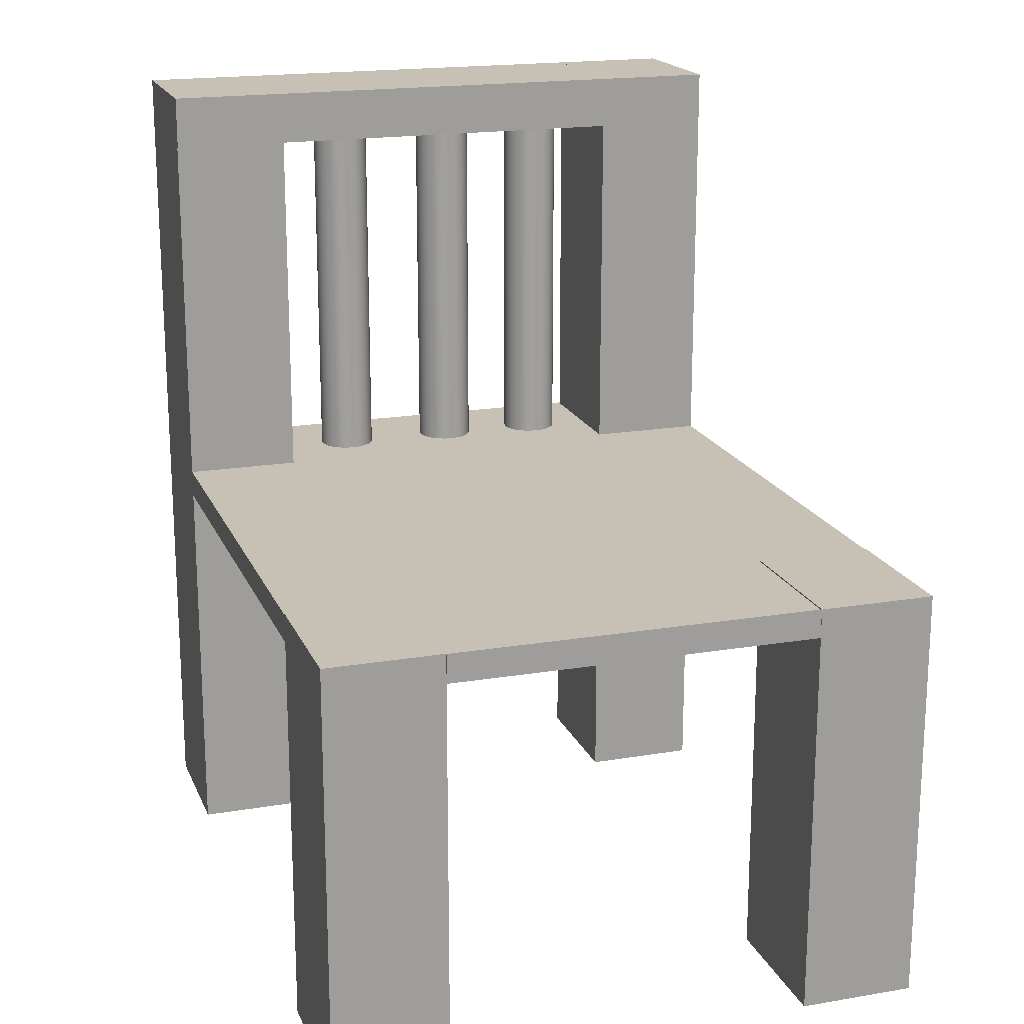
<metadata>
{"format":"obj","ext":"obj","renderer":"f3d","projection":"perspective","resolution":1024,"background":"white","views":[{"elev":18.5,"azim":162.0,"up":"+Y"}]}
</metadata>
<code>
v 0.1499 -0.4285 -0.3483
v 0.2405 -0.4285 -0.4605
v 0.2405 -0.4285 -0.3483
v 0.1499 -0.4285 -0.4605
v 0.2405 -0.1197 -0.3483
v 0.1499 -0.09807 -0.4605
v 0.1499 -0.1197 -0.4605
v 0.2405 -0.1197 -0.4605
v 0.1499 -0.09807 -0.3483
v 0.2405 -0.09807 -0.3483
v -0.1377 -0.4285 -0.3507
v -0.1377 -0.1197 -0.4625
v -0.1377 -0.09807 -0.4625
v 0.2405 -0.1197 0.01687
v 0.2405 -0.09807 0.1291
v 0.2405 -0.1197 0.1291
v 0.2405 -0.4285 0.01687
v 0.1499 -0.09807 0.01687
v 0.2405 -0.09807 0.01687
v 0.2405 0.186 0.01687
v -0.1377 -0.4285 -0.4629
v -0.1377 -0.09807 -0.3507
v 0.1499 -0.1197 0.1291
v 0.1499 -0.4285 0.1291
v 0.1499 -0.09807 0.1291
v 0.1499 0.186 0.01687
v 0.2405 -0.4285 0.1291
v -0.1377 -0.1197 -0.4629
v -0.2282 -0.4285 -0.3507
v 0.1499 -0.4285 0.01687
v 0.1499 0.186 0.1291
v 0.2405 0.186 0.1291
v 0.2405 0.186 0.01493
v -0.2282 -0.1197 -0.4629
v -0.2282 -0.4285 -0.4629
v -0.2282 -0.1197 -0.3507
v -0.1377 -0.09807 0.1291
v -0.2282 -0.1197 0.1291
v -0.1377 -0.1197 0.1291
v 0.1043 -0.09807 0.0524
v 0.1079 0.186 0.05709
v 0.1079 -0.09807 0.05709
v 0.1101 0.186 0.06255
v 0.1101 -0.09807 0.06255
v 0.1079 0.186 0.07974
v 0.2405 0.2272 0.1291
v 0.1499 0.186 0.01493
v -0.1377 -0.09807 0.1271
v -0.1377 -0.4285 0.01493
v -0.1377 -0.09807 0.01493
v -0.1377 0.186 0.1271
v -0.2282 -0.09807 -0.3507
v -0.2282 -0.09807 0.1291
v 0.09957 0.186 0.0488
v 0.09957 -0.09807 0.0488
v 0.1043 0.186 0.0524
v 0.1109 0.186 0.06841
v 0.1109 -0.09807 0.06841
v 0.1043 0.186 0.08442
v 0.2405 0.2272 0.01687
v 0.2405 0.2272 0.01493
v 0.1499 0.2272 0.01687
v 0.1499 0.2272 0.01493
v -0.1089 -0.09807 0.06841
v -0.1081 0.186 0.06259
v -0.1081 -0.09807 0.06259
v -0.1377 -0.4285 0.1271
v -0.2282 -0.1197 0.01493
v -0.1377 0.186 0.01493
v -0.2282 0.186 0.1271
v -0.2282 -0.09807 0.01493
v -0.2282 0.186 0.01493
v 0.09957 0.186 0.08802
v 0.09411 -0.09807 0.09029
v 0.09957 -0.09807 0.08802
v 0.09411 0.186 0.09029
v 0.08825 -0.09807 0.09106
v 0.09411 0.186 0.04654
v 0.09411 -0.09807 0.04654
v 0.1101 0.186 0.07427
v 0.1101 -0.09807 0.07427
v 0.1499 0.2272 0.1291
v 0.1079 -0.09807 0.07974
v -0.1377 0.186 0.1291
v -0.1377 0.2272 0.01493
v -0.1081 -0.09807 0.07423
v -0.1089 0.186 0.06841
v -0.2282 -0.1197 0.1271
v -0.2282 -0.09807 0.1271
v -0.1059 0.186 0.05717
v -0.1059 -0.09807 0.05717
v -0.2282 -0.4285 0.1271
v -0.2282 -0.4285 0.01493
v -0.2282 0.186 0.1291
v 0.1043 -0.09807 0.08442
v 0.08825 0.186 0.09106
v 0.08239 -0.09807 0.09029
v 0.08825 0.186 0.04577
v 0.08825 -0.09807 0.04577
v -0.1377 0.2272 0.1291
v -0.1059 -0.09807 0.07965
v -0.1081 0.186 0.07423
v -0.1023 0.186 0.05252
v -0.1023 -0.09807 0.05252
v -0.2282 0.2272 0.01493
v 0.08239 0.186 0.09029
v 0.07692 -0.09807 0.08802
v 0.08239 0.186 0.04654
v 0.08239 -0.09807 0.04654
v -0.2282 0.2272 0.1291
v -0.1377 0.2272 0.1271
v -0.1023 -0.09807 0.08431
v -0.1059 0.186 0.07965
v -0.09765 -0.09807 0.04895
v -0.2282 0.2272 0.1271
v 0.07692 0.186 0.08802
v 0.07223 -0.09807 0.08442
v 0.07692 0.186 0.0488
v 0.07692 -0.09807 0.0488
v -0.09765 0.186 0.08788
v -0.09765 -0.09807 0.08788
v -0.1023 0.186 0.08431
v -0.09223 0.186 0.0467
v -0.09223 -0.09807 0.0467
v -0.09765 0.186 0.04895
v 0.07223 0.186 0.08442
v 0.06864 0.186 0.07974
v 0.06864 -0.09807 0.07974
v 0.07223 0.186 0.0524
v 0.07223 -0.09807 0.0524
v -0.09223 0.186 0.09013
v -0.09223 -0.09807 0.09013
v -0.08641 -0.09807 0.04593
v 0.06638 0.186 0.07427
v 0.06638 -0.09807 0.07427
v 0.06864 -0.09807 0.05709
v -0.08641 0.186 0.09089
v -0.08641 -0.09807 0.09089
v -0.08641 0.186 0.04593
v -0.0806 -0.09807 0.0467
v 0.0656 0.186 0.06841
v 0.06638 -0.09807 0.06255
v 0.06864 0.186 0.05709
v -0.0806 0.186 0.09013
v -0.0806 -0.09807 0.09013
v -0.0806 0.186 0.0467
v -0.07517 -0.09807 0.04895
v 0.001475 0.186 0.09029
v 0.0656 -0.09807 0.06841
v -0.004386 -0.09807 0.09106
v 0.001475 -0.09807 0.09029
v 0.06638 0.186 0.06255
v 0.001475 0.186 0.04654
v -0.07517 0.186 0.08788
v -0.07517 -0.09807 0.08788
v -0.07052 0.186 0.05252
v -0.07052 -0.09807 0.05252
v -0.07517 0.186 0.04895
v -0.004386 0.186 0.09106
v 0.006936 0.186 0.08802
v 0.006936 -0.09807 0.08802
v -0.01025 -0.09807 0.09029
v -0.004386 0.186 0.04577
v -0.07052 0.186 0.08431
v -0.06695 -0.09807 0.05717
v -0.02703 0.186 0.06841
v -0.01025 0.186 0.09029
v 0.006936 0.186 0.0488
v 0.01163 0.186 0.08442
v 0.01163 -0.09807 0.08442
v -0.01571 -0.09807 0.08802
v 0.01523 -0.09807 0.05709
v 0.01749 0.186 0.06255
v 0.01749 -0.09807 0.06255
v 0.01826 0.186 0.06841
v 0.01826 -0.09807 0.06841
v 0.001475 -0.09807 0.04654
v -0.01025 0.186 0.04654
v -0.02626 -0.09807 0.07427
v -0.02703 -0.09807 0.06841
v -0.07052 -0.09807 0.08431
v -0.06695 0.186 0.05717
v -0.0647 -0.09807 0.06259
v -0.02626 0.186 0.06255
v -0.01571 0.186 0.08802
v 0.01163 0.186 0.0524
v 0.006936 -0.09807 0.0488
v 0.01523 0.186 0.07974
v 0.01523 -0.09807 0.07974
v -0.0204 -0.09807 0.08442
v 0.01163 -0.09807 0.0524
v 0.01523 0.186 0.05709
v 0.01749 0.186 0.07427
v 0.01749 -0.09807 0.07427
v -0.004386 -0.09807 0.04577
v -0.01571 0.186 0.0488
v -0.024 -0.09807 0.07974
v -0.02626 0.186 0.07427
v -0.06695 0.186 0.07965
v -0.06695 -0.09807 0.07965
v -0.0647 0.186 0.06259
v -0.024 0.186 0.05709
v -0.0204 0.186 0.08442
v -0.024 0.186 0.07974
v -0.01025 -0.09807 0.04654
v -0.0204 0.186 0.0524
v -0.02626 -0.09807 0.06255
v -0.0647 0.186 0.07423
v -0.0647 -0.09807 0.07423
v -0.06393 -0.09807 0.06841
v -0.01571 -0.09807 0.0488
v -0.06393 0.186 0.06841
v -0.024 -0.09807 0.05709
v -0.0204 -0.09807 0.0524
v 0.2405 -0.09807 -0.4605
v 0.1499 -0.09807 -0.461
v 0.1499 -0.09705 -0.4605
v 0.2405 -0.09705 -0.4605
v 0.2405 -0.09705 -0.3483
v 0.1499 -0.1197 -0.461
v 0.1499 -0.09705 -0.3483
v -0.1377 -0.09705 -0.4625
v -0.1377 -0.09705 -0.4629
v -0.1377 -0.09705 -0.3507
v -0.2282 -0.09705 -0.4629
v -0.2282 -0.09705 -0.3507
g mesh1_mesh1-geometry
f 1 2 3
f 2 1 4
f 2 5 3
f 5 1 3
f 6 4 1
f 7 2 4
f 5 2 8
f 1 5 9
f 4 6 7
f 6 1 9
f 2 7 8
f 9 5 10
f 11 12 13
f 14 15 16
f 16 17 14
f 14 18 19
f 15 14 19
f 18 20 19
f 21 12 11
f 11 13 22
f 15 23 16
f 24 16 23
f 18 24 25
f 25 26 18
f 17 16 27
f 17 18 14
f 20 15 19
f 20 18 26
f 12 21 28
f 29 21 11
f 22 29 11
f 23 15 25
f 16 24 27
f 25 24 23
f 24 18 30
f 26 25 31
f 32 25 15
f 24 17 27
f 18 17 30
f 15 20 32
f 26 33 20
f 21 34 28
f 21 29 35
f 29 22 36
f 37 38 39
f 40 41 42
f 42 43 44
f 17 24 30
f 25 32 31
f 31 45 26
f 20 46 32
f 33 26 47
f 34 21 35
f 29 34 35
f 48 49 50
f 50 51 48
f 36 22 52
f 34 29 36
f 38 37 53
f 54 40 55
f 41 40 56
f 43 42 41
f 57 44 43
f 44 57 58
f 46 31 32
f 45 31 59
f 26 45 47
f 46 20 60
f 47 61 33
f 62 46 60
f 60 63 62
f 64 65 66
f 49 48 67
f 49 68 50
f 51 50 69
f 70 48 51
f 50 68 71
f 72 50 71
f 73 74 75
f 76 77 74
f 78 55 79
f 40 54 56
f 55 78 54
f 56 47 41
f 41 47 43
f 43 47 57
f 80 58 57
f 58 80 81
f 31 46 82
f 59 31 73
f 59 83 45
f 47 45 80
f 82 84 31
f 46 62 82
f 62 85 82
f 61 47 63
f 63 60 61
f 62 63 85
f 86 87 64
f 88 48 89
f 48 70 89
f 66 90 91
f 65 64 87
f 90 66 65
f 48 92 67
f 92 49 67
f 68 49 93
f 50 72 69
f 69 84 51
f 51 94 70
f 89 72 71
f 71 88 89
f 88 71 68
f 68 92 88
f 59 75 95
f 74 73 76
f 75 59 73
f 77 76 96
f 96 97 77
f 98 79 99
f 79 98 78
f 54 47 56
f 78 47 54
f 47 80 57
f 81 45 83
f 45 81 80
f 73 31 76
f 83 59 95
f 84 82 100
f 76 31 84
f 82 85 100
f 69 63 47
f 63 69 85
f 101 102 86
f 87 86 102
f 92 48 88
f 72 89 70
f 91 103 104
f 103 91 90
f 69 65 87
f 69 90 65
f 49 92 93
f 92 68 93
f 105 69 72
f 69 87 84
f 94 51 84
f 76 84 96
f 97 96 106
f 106 107 97
f 108 99 109
f 99 108 98
f 69 78 98
f 47 78 69
f 110 84 100
f 100 85 111
f 69 105 85
f 112 113 101
f 102 101 113
f 102 84 87
f 70 105 72
f 103 114 104
f 69 103 90
f 84 110 94
f 105 111 85
f 105 70 115
f 100 111 115
f 111 105 115
f 96 84 106
f 107 106 116
f 116 117 107
f 118 109 119
f 109 118 108
f 69 98 108
f 100 115 110
f 120 112 121
f 113 112 122
f 113 84 102
f 114 123 124
f 114 103 125
f 69 125 103
f 106 84 116
f 117 116 126
f 117 127 128
f 129 119 130
f 119 129 118
f 69 108 118
f 131 121 132
f 112 120 122
f 121 131 120
f 122 84 113
f 123 133 124
f 123 114 125
f 69 123 125
f 116 84 126
f 127 117 126
f 134 128 127
f 128 134 135
f 136 129 130
f 69 118 129
f 137 132 138
f 132 137 131
f 120 84 122
f 131 84 120
f 139 140 133
f 133 123 139
f 69 139 123
f 126 84 127
f 127 84 134
f 141 135 134
f 142 143 136
f 129 136 143
f 69 129 143
f 144 138 145
f 138 144 137
f 137 84 131
f 146 147 140
f 140 139 146
f 69 146 139
f 134 84 148
f 135 141 149
f 134 148 141
f 148 150 151
f 149 152 142
f 143 142 152
f 69 143 153
f 154 145 155
f 145 154 144
f 144 84 137
f 147 156 157
f 147 146 158
f 69 158 146
f 153 143 152
f 148 84 159
f 152 149 141
f 153 152 141
f 141 148 160
f 160 151 161
f 150 148 159
f 151 160 148
f 159 162 150
f 69 153 163
f 155 164 154
f 154 84 144
f 156 165 157
f 156 147 158
f 69 166 158
f 159 84 167
f 153 141 168
f 141 160 169
f 169 161 170
f 161 169 160
f 162 159 167
f 167 171 162
f 172 173 174
f 174 175 176
f 177 163 153
f 69 163 178
f 179 166 180
f 164 155 181
f 166 154 164
f 166 84 154
f 182 183 165
f 165 156 182
f 158 166 156
f 69 184 166
f 167 84 185
f 168 141 186
f 187 153 168
f 141 169 188
f 189 169 170
f 171 167 185
f 185 190 171
f 191 192 172
f 173 172 192
f 175 174 173
f 193 176 175
f 176 193 194
f 163 177 195
f 153 187 177
f 195 178 163
f 69 178 196
f 197 198 179
f 166 179 198
f 184 180 166
f 199 181 200
f 181 199 164
f 166 164 199
f 198 84 166
f 183 182 201
f 156 166 182
f 69 202 184
f 185 84 203
f 186 141 192
f 191 168 186
f 168 191 187
f 169 189 188
f 141 188 193
f 194 188 189
f 190 185 203
f 190 204 197
f 192 191 186
f 192 141 173
f 173 141 175
f 141 193 175
f 188 194 193
f 178 195 205
f 205 196 178
f 69 196 206
f 198 197 204
f 180 184 207
f 208 200 209
f 200 208 199
f 166 199 208
f 204 84 198
f 201 210 183
f 182 166 201
f 69 206 202
f 202 207 184
f 203 84 204
f 204 190 203
f 196 205 211
f 211 206 196
f 212 209 210
f 209 212 208
f 166 208 212
f 207 202 213
f 210 201 212
f 201 166 212
f 206 213 202
f 206 211 214
f 213 206 214
g mesh1_mesh1-geometry
f 3 2 1
f 4 1 2
f 3 5 2
f 3 1 5
f 1 4 6
f 4 2 7
f 8 2 5
f 9 5 1
f 7 6 4
f 9 1 6
f 8 7 2
f 8 5 215
f 7 5 8
f 10 5 9
f 12 6 7
f 7 6 12
f 216 7 6
f 6 7 216
f 7 8 6
f 6 9 13
f 9 217 6
f 6 217 9
f 218 215 5
f 215 6 8
f 5 7 14
f 10 5 19
f 10 219 5
f 219 9 10
f 10 9 219
f 10 19 9
f 6 12 13
f 13 12 6
f 12 7 220
f 220 7 12
f 23 7 12
f 7 216 220
f 220 216 7
f 6 215 216
f 216 215 6
f 18 13 9
f 217 9 221
f 221 9 217
f 217 215 6
f 6 215 217
f 215 217 218
f 218 217 215
f 218 216 215
f 219 218 5
f 14 7 16
f 14 19 5
f 9 219 221
f 221 219 9
f 18 9 19
f 13 12 11
f 222 12 13
f 13 12 222
f 12 216 13
f 216 12 220
f 16 7 23
f 23 12 39
f 25 13 18
f 221 217 219
f 218 219 217
f 216 218 13
f 16 15 14
f 14 17 16
f 19 18 14
f 19 14 15
f 19 20 18
f 18 15 19
f 19 15 18
f 11 12 21
f 22 13 11
f 223 12 222
f 222 12 223
f 13 218 222
f 224 13 222
f 222 13 224
f 16 23 15
f 23 16 24
f 12 34 39
f 23 39 25
f 42 13 25
f 25 24 18
f 18 26 25
f 15 18 25
f 25 18 15
f 27 16 17
f 14 18 17
f 19 15 20
f 26 18 20
f 28 21 12
f 11 21 29
f 13 224 22
f 22 224 13
f 22 13 48
f 11 29 22
f 12 223 28
f 28 223 12
f 225 222 223
f 223 222 225
f 222 224 225
f 25 15 23
f 27 24 16
f 23 24 25
f 34 12 28
f 39 34 38
f 37 25 39
f 40 13 42
f 44 42 25
f 30 18 24
f 31 25 26
f 15 25 32
f 27 17 24
f 30 17 18
f 32 20 15
f 20 33 26
f 62 20 26
f 26 20 62
f 32 26 20
f 20 26 32
f 28 34 21
f 35 29 21
f 226 22 224
f 224 22 226
f 13 64 48
f 50 22 48
f 36 22 29
f 223 34 28
f 34 223 225
f 226 225 224
f 38 34 36
f 39 38 37
f 37 74 25
f 55 13 40
f 42 41 40
f 44 43 42
f 58 44 25
f 30 24 17
f 31 32 25
f 26 45 31
f 31 62 26
f 26 62 31
f 26 32 31
f 31 32 26
f 32 46 20
f 47 26 33
f 33 60 20
f 20 60 33
f 20 62 60
f 60 62 20
f 35 21 34
f 35 34 29
f 22 226 52
f 52 226 22
f 48 64 37
f 64 13 66
f 22 50 52
f 50 49 48
f 48 51 50
f 71 48 50
f 50 48 71
f 52 22 36
f 36 29 34
f 34 225 36
f 226 36 225
f 38 36 68
f 53 37 38
f 75 25 74
f 77 74 37
f 79 13 55
f 55 40 54
f 56 40 41
f 41 42 43
f 43 44 57
f 58 57 44
f 58 25 81
f 32 31 46
f 59 31 45
f 47 45 26
f 62 31 82
f 82 31 62
f 60 20 46
f 33 61 47
f 60 33 61
f 61 33 60
f 60 46 62
f 62 63 60
f 52 36 226
f 64 86 37
f 89 48 37
f 66 13 91
f 66 65 64
f 71 52 50
f 67 48 49
f 50 68 49
f 69 50 51
f 51 48 70
f 48 71 89
f 89 71 48
f 71 68 50
f 71 50 72
f 36 52 68
f 38 68 88
f 53 89 37
f 89 38 53
f 53 38 89
f 95 25 75
f 75 74 73
f 74 77 76
f 97 77 37
f 99 13 79
f 79 55 78
f 56 54 40
f 54 78 55
f 41 59 56
f 56 59 41
f 41 47 56
f 43 45 41
f 41 45 43
f 43 47 41
f 80 43 57
f 57 43 80
f 57 47 43
f 57 58 80
f 81 25 83
f 81 80 58
f 82 46 31
f 73 31 59
f 41 45 59
f 59 45 41
f 45 83 59
f 80 45 47
f 31 84 82
f 82 62 46
f 82 85 62
f 63 47 61
f 61 60 63
f 85 63 62
f 86 101 37
f 64 87 86
f 89 48 88
f 89 70 48
f 91 13 104
f 91 90 66
f 87 64 65
f 65 66 90
f 71 68 52
f 67 92 48
f 67 49 92
f 93 49 68
f 69 72 50
f 51 84 69
f 69 111 51
f 51 111 69
f 70 69 51
f 51 69 70
f 70 94 51
f 111 70 51
f 51 70 111
f 71 72 89
f 89 88 71
f 68 71 88
f 88 92 68
f 38 89 88
f 88 89 38
f 83 25 95
f 95 75 59
f 76 73 74
f 73 59 75
f 96 76 77
f 77 97 96
f 107 97 37
f 109 13 99
f 99 79 98
f 78 98 79
f 56 73 54
f 54 73 56
f 56 47 54
f 54 76 78
f 78 76 54
f 54 47 78
f 56 59 73
f 73 59 56
f 43 80 45
f 45 80 43
f 57 80 47
f 83 45 81
f 80 81 45
f 76 31 73
f 95 59 83
f 100 82 84
f 84 31 76
f 100 85 82
f 47 63 69
f 85 69 63
f 101 112 37
f 86 102 101
f 102 86 87
f 88 48 92
f 70 89 72
f 104 13 114
f 104 103 91
f 90 91 103
f 65 102 87
f 87 102 65
f 87 65 69
f 90 102 65
f 65 102 90
f 65 90 69
f 93 92 49
f 93 68 92
f 72 69 105
f 69 70 72
f 72 70 69
f 84 87 69
f 84 51 94
f 111 69 85
f 85 69 111
f 94 115 70
f 70 115 94
f 70 111 115
f 115 111 70
f 54 73 76
f 76 73 54
f 78 76 96
f 96 76 78
f 96 84 76
f 106 96 97
f 97 107 106
f 117 107 37
f 119 13 109
f 109 99 108
f 98 108 99
f 78 96 98
f 98 96 78
f 98 78 69
f 69 78 47
f 100 84 110
f 111 85 100
f 85 105 69
f 112 121 37
f 101 113 112
f 113 101 102
f 87 84 102
f 72 105 70
f 114 13 124
f 104 114 103
f 103 113 90
f 90 113 103
f 90 103 69
f 90 113 102
f 102 113 90
f 94 110 84
f 85 111 105
f 115 94 110
f 110 94 115
f 115 70 105
f 115 111 100
f 115 105 111
f 106 84 96
f 98 96 106
f 106 96 98
f 116 106 107
f 107 117 116
f 128 117 37
f 130 13 119
f 119 109 118
f 108 118 109
f 98 106 108
f 108 106 98
f 108 98 69
f 110 115 100
f 121 132 37
f 121 112 120
f 122 112 113
f 102 84 113
f 124 13 133
f 124 123 114
f 125 103 114
f 103 122 113
f 113 122 103
f 103 125 69
f 116 84 106
f 108 106 116
f 116 106 108
f 126 116 117
f 128 127 117
f 135 128 37
f 136 13 130
f 130 119 129
f 118 129 119
f 108 116 118
f 118 116 108
f 118 108 69
f 132 138 37
f 132 121 131
f 122 120 112
f 120 131 121
f 113 84 122
f 133 13 140
f 124 133 123
f 125 114 123
f 125 122 103
f 103 122 125
f 125 123 69
f 126 84 116
f 118 116 126
f 126 116 118
f 126 117 127
f 127 128 134
f 135 134 128
f 151 135 37
f 142 13 136
f 130 129 136
f 118 126 129
f 129 126 118
f 129 118 69
f 138 145 37
f 138 132 137
f 131 137 132
f 125 120 122
f 122 120 125
f 122 84 120
f 123 131 120
f 120 131 123
f 120 84 131
f 140 13 147
f 133 140 139
f 139 123 133
f 123 120 125
f 125 120 123
f 123 139 69
f 127 84 126
f 129 126 127
f 127 126 129
f 143 127 134
f 134 127 143
f 134 84 127
f 134 135 141
f 149 135 151
f 150 151 37
f 149 13 142
f 136 143 142
f 143 136 129
f 143 129 69
f 145 155 37
f 145 138 144
f 137 144 138
f 139 137 131
f 131 137 139
f 131 84 137
f 139 131 123
f 123 131 139
f 147 13 157
f 140 147 146
f 146 139 140
f 139 146 69
f 129 127 143
f 143 127 129
f 143 134 152
f 152 134 143
f 148 84 134
f 149 141 135
f 152 134 141
f 141 134 152
f 141 148 134
f 161 149 151
f 151 150 148
f 162 150 37
f 174 13 149
f 142 152 149
f 152 142 143
f 153 143 69
f 155 180 37
f 155 145 154
f 144 154 145
f 146 144 137
f 137 144 146
f 137 84 144
f 146 137 139
f 139 137 146
f 157 13 165
f 157 156 147
f 158 146 147
f 146 158 69
f 152 143 153
f 159 84 148
f 141 149 152
f 141 152 153
f 160 148 141
f 170 149 161
f 161 151 160
f 159 148 150
f 148 160 151
f 150 162 159
f 171 162 37
f 172 13 174
f 176 174 149
f 163 153 69
f 180 179 37
f 181 180 155
f 154 164 155
f 158 154 144
f 144 154 158
f 144 84 154
f 158 144 146
f 146 144 158
f 165 13 183
f 157 165 156
f 158 147 156
f 158 166 69
f 167 84 159
f 153 148 159
f 159 148 153
f 168 141 153
f 168 160 148
f 148 160 168
f 169 160 141
f 189 149 170
f 170 161 169
f 160 169 161
f 167 159 162
f 162 171 167
f 190 171 37
f 191 13 172
f 174 173 172
f 176 175 174
f 176 149 194
f 153 159 163
f 163 159 153
f 153 163 177
f 178 163 69
f 179 197 37
f 180 166 179
f 200 180 181
f 181 155 164
f 156 164 154
f 154 164 156
f 164 154 166
f 156 154 158
f 158 154 156
f 154 84 166
f 183 13 180
f 165 183 182
f 182 156 165
f 156 166 158
f 166 184 69
f 185 84 167
f 163 159 167
f 167 159 163
f 168 148 153
f 153 148 168
f 186 141 168
f 168 153 187
f 186 160 168
f 168 160 186
f 186 169 160
f 160 169 186
f 188 169 141
f 194 149 189
f 170 169 189
f 185 167 171
f 171 190 185
f 197 190 37
f 187 13 191
f 172 192 191
f 192 172 173
f 173 174 175
f 175 176 193
f 194 193 176
f 195 177 163
f 177 187 153
f 163 167 178
f 178 167 163
f 163 178 195
f 196 178 69
f 179 198 197
f 198 179 166
f 166 180 184
f 209 180 200
f 200 181 199
f 164 199 181
f 182 164 156
f 156 164 182
f 199 164 166
f 166 84 198
f 180 13 207
f 210 183 180
f 201 182 183
f 182 166 156
f 184 202 69
f 184 198 166
f 166 198 184
f 203 84 185
f 178 167 185
f 185 167 178
f 192 141 186
f 186 168 191
f 187 191 168
f 192 169 186
f 186 169 192
f 192 188 169
f 169 188 192
f 188 189 169
f 193 188 141
f 189 188 194
f 203 185 190
f 197 204 190
f 177 13 187
f 186 191 192
f 173 188 192
f 192 188 173
f 173 141 192
f 193 173 175
f 175 173 193
f 175 141 173
f 175 193 141
f 193 194 188
f 195 13 177
f 205 195 178
f 178 185 196
f 196 185 178
f 178 196 205
f 206 196 69
f 204 197 198
f 207 184 180
f 210 180 209
f 209 200 208
f 199 208 200
f 182 199 164
f 164 199 182
f 208 199 166
f 198 84 204
f 207 13 213
f 183 210 201
f 201 199 182
f 182 199 201
f 201 166 182
f 202 206 69
f 202 198 184
f 184 198 202
f 184 207 202
f 204 84 203
f 196 185 203
f 203 185 196
f 173 193 188
f 188 193 173
f 203 190 204
f 205 13 195
f 211 205 196
f 196 203 206
f 206 203 196
f 196 206 211
f 202 204 198
f 198 204 202
f 210 209 212
f 208 212 209
f 201 208 199
f 199 208 201
f 212 208 166
f 213 13 214
f 213 202 207
f 212 201 210
f 212 166 201
f 206 204 202
f 202 204 206
f 202 213 206
f 206 203 204
f 204 203 206
f 211 13 205
f 214 211 206
f 208 201 212
f 212 201 208
f 214 13 211
f 214 206 213
g mesh1_mesh1-geometry
f 215 5 8
f 8 5 7
f 6 8 7
f 13 9 6
f 5 215 218
f 8 6 215
f 14 7 5
f 19 5 10
f 5 219 10
f 9 19 10
f 12 7 23
f 9 13 18
f 215 216 218
f 5 218 219
f 16 7 14
f 5 19 14
f 19 9 18
f 13 216 12
f 220 12 216
f 23 7 16
f 39 12 23
f 18 13 25
f 219 217 221
f 217 219 218
f 13 218 216
f 222 218 13
f 39 34 12
f 25 39 23
f 25 13 42
f 48 13 22
f 225 224 222
f 28 12 34
f 38 34 39
f 39 25 37
f 42 13 40
f 25 42 44
f 48 64 13
f 48 22 50
f 28 34 223
f 225 223 34
f 224 225 226
f 36 34 38
f 25 74 37
f 40 13 55
f 25 44 58
f 37 64 48
f 66 13 64
f 52 50 22
f 36 225 34
f 225 36 226
f 68 36 38
f 74 25 75
f 37 74 77
f 55 13 79
f 81 25 58
f 226 36 52
f 37 86 64
f 37 48 89
f 91 13 66
f 50 52 71
f 68 52 36
f 88 68 38
f 37 89 53
f 75 25 95
f 37 77 97
f 79 13 99
f 83 25 81
f 37 101 86
f 104 13 91
f 52 68 71
f 95 25 83
f 37 97 107
f 99 13 109
f 37 112 101
f 114 13 104
f 37 107 117
f 109 13 119
f 37 121 112
f 124 13 114
f 37 117 128
f 119 13 130
f 37 132 121
f 133 13 124
f 37 128 135
f 130 13 136
f 37 138 132
f 140 13 133
f 37 135 151
f 136 13 142
f 37 145 138
f 147 13 140
f 151 135 149
f 37 151 150
f 142 13 149
f 37 155 145
f 157 13 147
f 151 149 161
f 37 150 162
f 149 13 174
f 37 180 155
f 165 13 157
f 161 149 170
f 37 162 171
f 174 13 172
f 149 174 176
f 37 179 180
f 155 180 181
f 183 13 165
f 170 149 189
f 37 171 190
f 172 13 191
f 194 149 176
f 37 197 179
f 181 180 200
f 180 13 183
f 189 149 194
f 37 190 197
f 191 13 187
f 200 180 209
f 207 13 180
f 180 183 210
f 187 13 177
f 177 13 195
f 209 180 210
f 213 13 207
f 195 13 205
f 214 13 213
f 205 13 211
f 211 13 214
g mesh2_mesh2-geometry
l 224 22
g mesh3_mesh3-geometry
l 223 222
g mesh4_mesh4-geometry
l 61 33
l 61 60
g mesh5_mesh5-geometry
l 51 111
g mesh6_mesh6-geometry
l 26 62
g mesh7_mesh7-geometry
l 110 115
g mesh8_mesh8-geometry
l 217 218
l 6 217
l 6 215
l 216 6
g mesh9_mesh9-geometry
l 219 221
l 219 10
l 9 221
g mesh10_mesh10-geometry
l 38 53
l 38 88
l 89 53
g mesh11_mesh11-geometry
l 12 7
l 220 7

</code>
